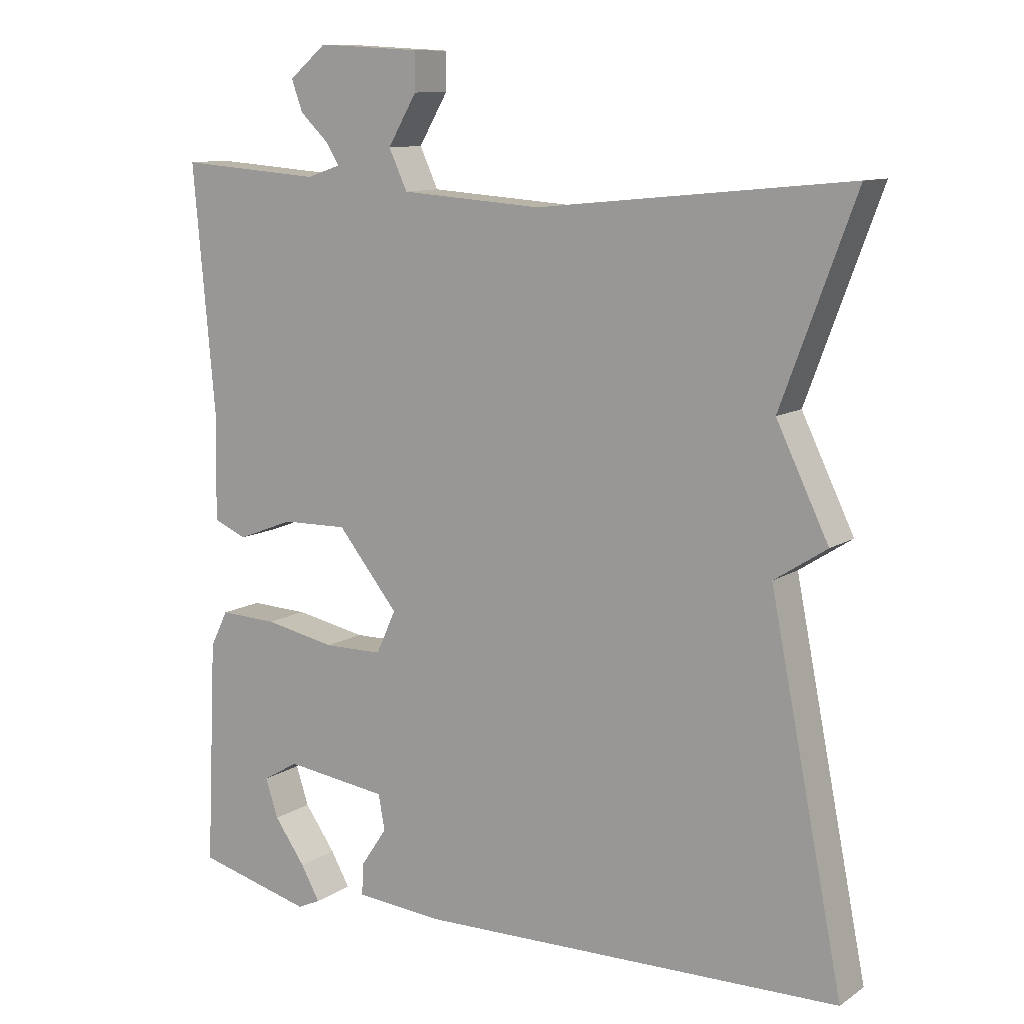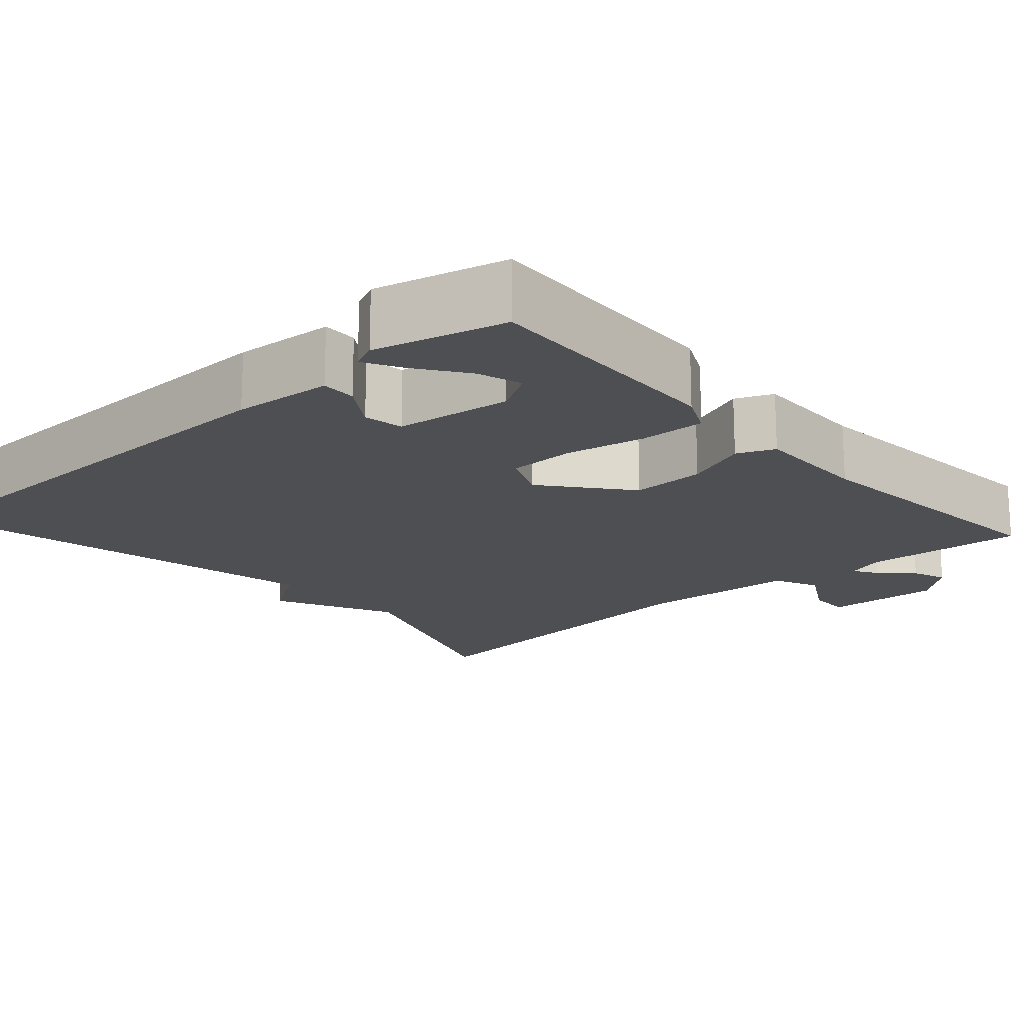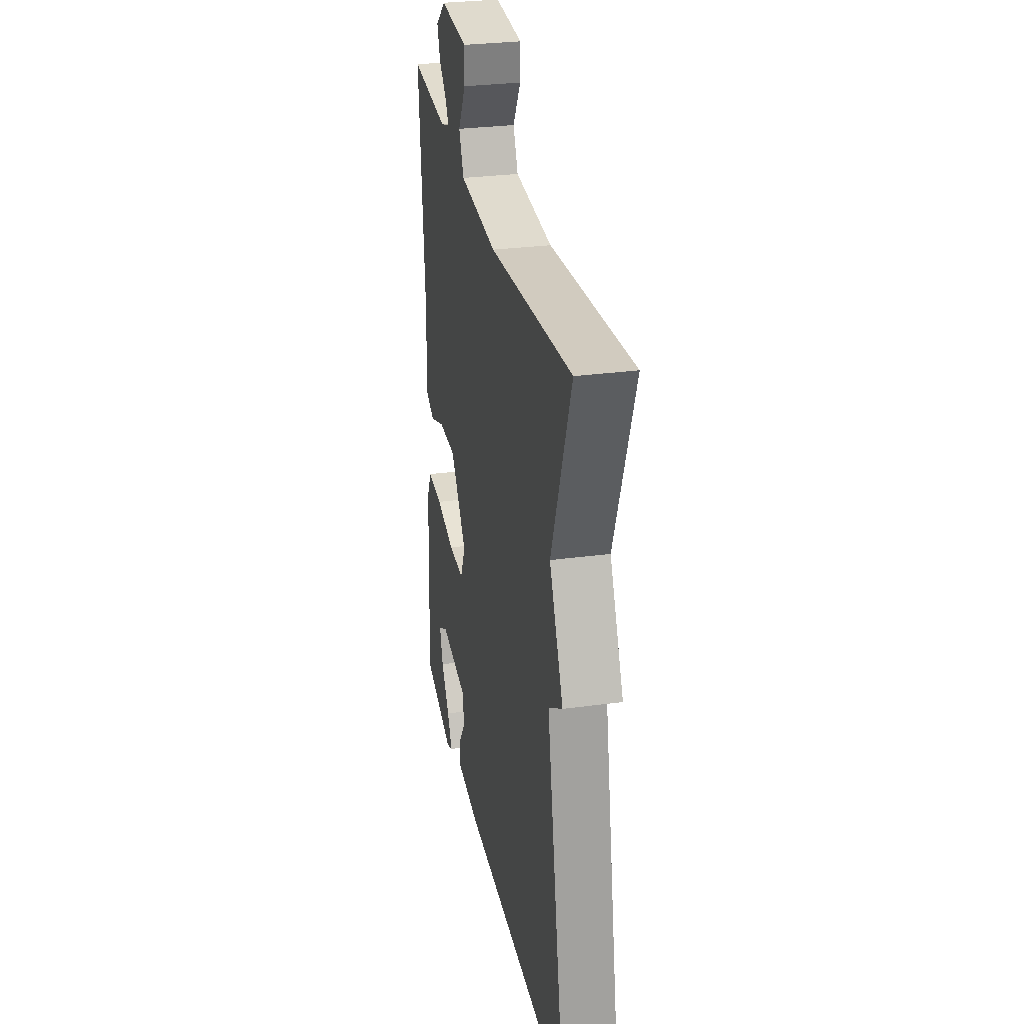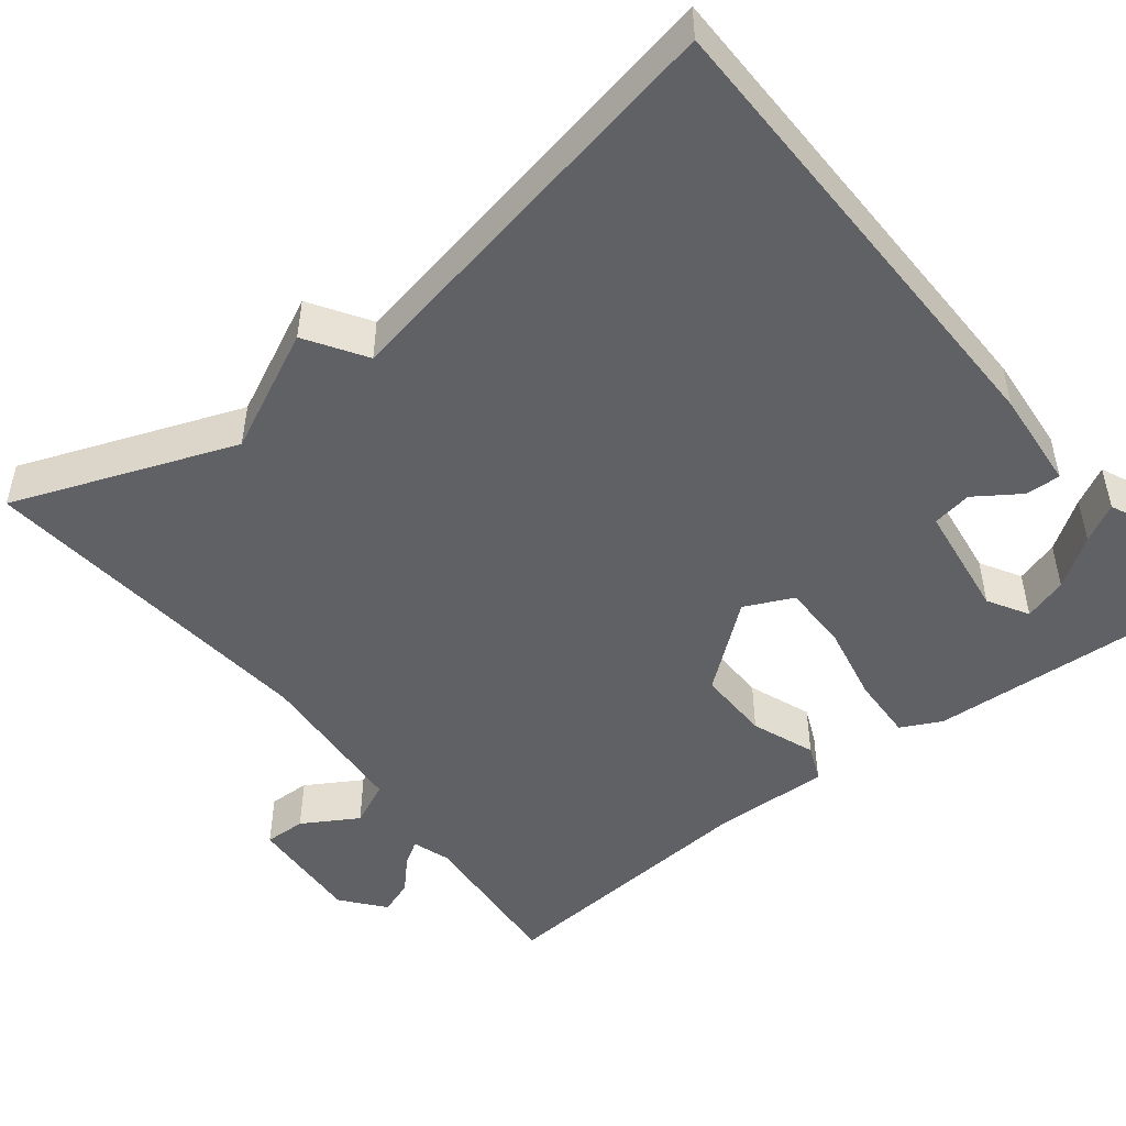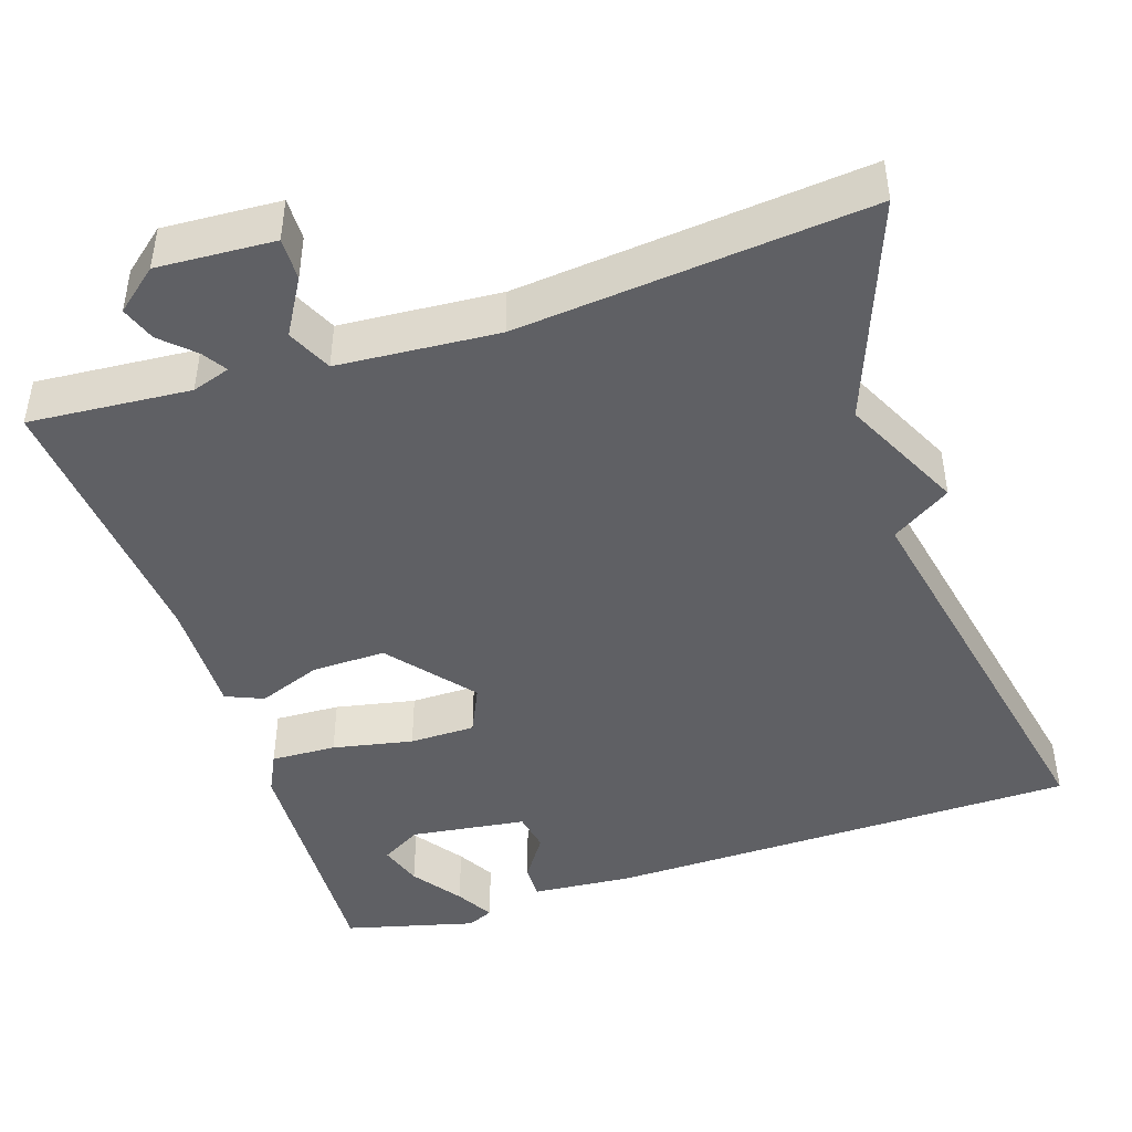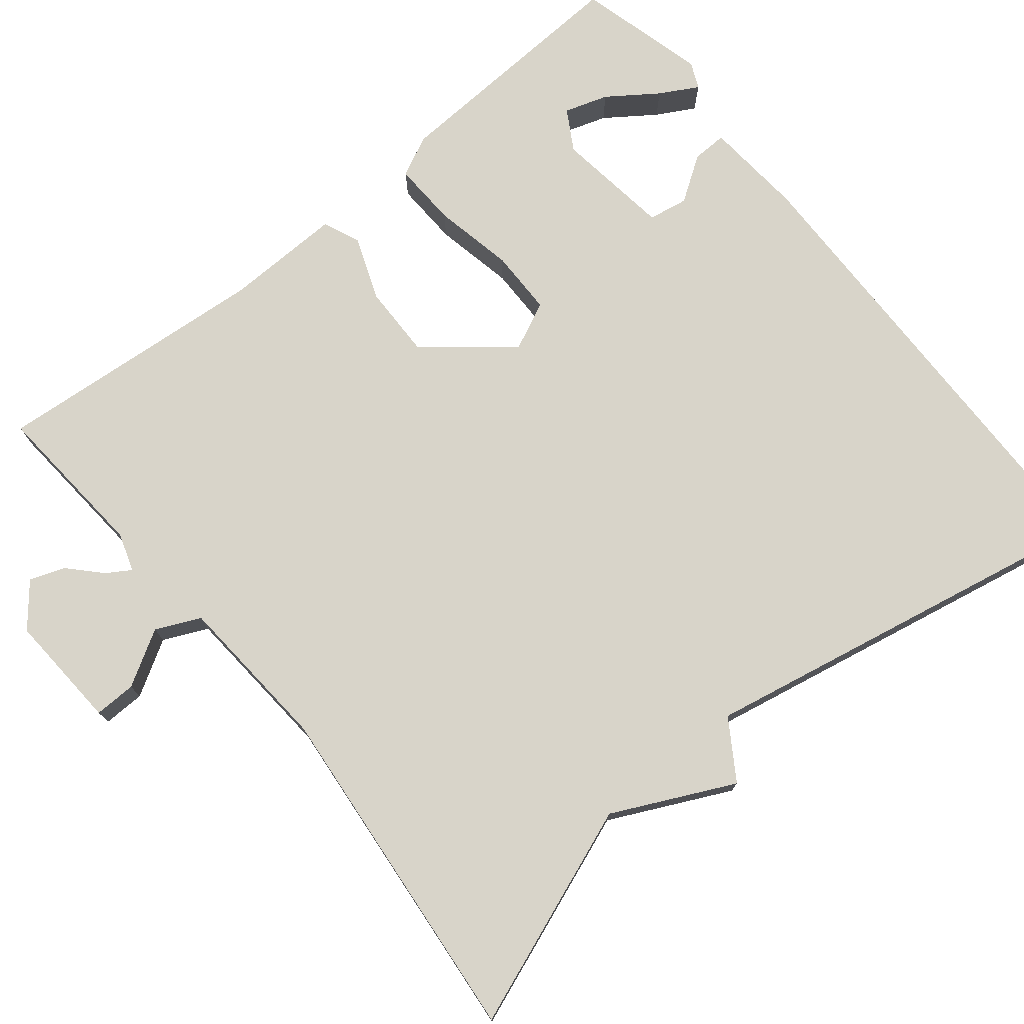
<metadata>
{"format":"obj","ext":"obj","renderer":"f3d","projection":"perspective","resolution":1024,"background":"white","views":[{"elev":10.8,"azim":32.9,"up":"+Z"},{"elev":-17.7,"azim":-138.1,"up":"+Y"},{"elev":29.6,"azim":78.8,"up":"+Z"},{"elev":-48.8,"azim":127.8,"up":"+Y"},{"elev":-44.8,"azim":18.1,"up":"+Y"},{"elev":75.3,"azim":50.7,"up":"+Y"}]}
</metadata>
<code>
v 0.5 0.07 -0.5
v -0.099 0.07 -0.512
v -0.225 0.07 -0.502
v -0.224 0.07 -0.458
v -0.186 0.07 -0.401
v -0.195 0.07 -0.351
v -0.341 0.07 -0.332
v -0.392 0.07 -0.362
v -0.374 0.07 -0.417
v -0.33 0.07 -0.479
v -0.303 0.07 -0.527
v -0.336 0.07 -0.542
v -0.5 0.07 -0.5
v -0.485 0.07 -0.18
v -0.46 0.07 -0.129
v -0.378 0.07 -0.132
v -0.277 0.07 -0.152
v -0.194 0.07 -0.151
v -0.166 0.07 -0.09
v -0.252 0.07 0.016
v -0.345 0.07 0.014
v -0.425 0.07 -0.017
v -0.472 0.07 0.003
v -0.469 0.07 0.151
v -0.5 0.07 0.5
v -0.297 0.07 0.485
v -0.249 0.07 0.501
v -0.268 0.07 0.531
v -0.308 0.07 0.569
v -0.324 0.07 0.613
v -0.271 0.07 0.657
v -0.124 0.07 0.649
v -0.125 0.07 0.596
v -0.166 0.07 0.526
v -0.14 0.07 0.47
v 0.061 0.07 0.456
v 0.5 0.07 0.5
v 0.396 0.07 0.22
v 0.47 0.07 0.068
v 0.396 0.07 0.02
v 0.5 0 -0.5
v -0.099 0 -0.512
v -0.225 0 -0.502
v -0.224 0 -0.458
v -0.186 0 -0.401
v -0.195 0 -0.351
v -0.341 0 -0.332
v -0.392 0 -0.362
v -0.374 0 -0.417
v -0.33 0 -0.479
v -0.303 0 -0.527
v -0.336 0 -0.542
v -0.5 0 -0.5
v -0.485 0 -0.18
v -0.46 0 -0.129
v -0.378 0 -0.132
v -0.277 0 -0.152
v -0.194 0 -0.151
v -0.166 0 -0.09
v -0.252 0 0.016
v -0.345 0 0.014
v -0.425 0 -0.017
v -0.472 0 0.003
v -0.469 0 0.151
v -0.5 0 0.5
v -0.297 0 0.485
v -0.249 0 0.501
v -0.268 0 0.531
v -0.308 0 0.569
v -0.324 0 0.613
v -0.271 0 0.657
v -0.124 0 0.649
v -0.125 0 0.596
v -0.166 0 0.526
v -0.14 0 0.47
v 0.061 0 0.456
v 0.5 0 0.5
v 0.396 0 0.22
v 0.47 0 0.068
v 0.396 0 0.02
f 38 39 40
f 36 37 38
f 35 36 38 40
f 32 33 34
f 31 32 34
f 30 31 34
f 29 30 34
f 28 29 34
f 27 28 34 35
f 35 40 1
f 27 35 1
f 26 27 1
f 21 22 23 24
f 24 25 26
f 21 24 26
f 20 21 26
f 15 16 17
f 14 15 17
f 13 14 17
f 11 12 13
f 10 11 13
f 9 10 13
f 8 9 13
f 8 13 17
f 7 8 17 18
f 3 4 5
f 2 3 5
f 1 2 5
f 1 5 6
f 19 20 26 1
f 6 7 18
f 1 6 18 19
f 80 79 78
f 78 77 76
f 80 78 76 75
f 74 73 72
f 74 72 71
f 74 71 70
f 74 70 69
f 74 69 68
f 75 74 68 67
f 41 80 75
f 41 75 67
f 41 67 66
f 64 63 62 61
f 66 65 64
f 66 64 61
f 66 61 60
f 57 56 55
f 57 55 54
f 57 54 53
f 53 52 51
f 53 51 50
f 53 50 49
f 53 49 48
f 57 53 48
f 58 57 48 47
f 45 44 43
f 45 43 42
f 45 42 41
f 46 45 41
f 41 66 60 59
f 58 47 46
f 59 58 46 41
f 1 41 42 2
f 2 42 43 3
f 3 43 44 4
f 4 44 45 5
f 5 45 46 6
f 6 46 47 7
f 7 47 48 8
f 8 48 49 9
f 9 49 50 10
f 10 50 51 11
f 11 51 52 12
f 12 52 53 13
f 13 53 54 14
f 14 54 55 15
f 15 55 56 16
f 16 56 57 17
f 17 57 58 18
f 18 58 59 19
f 19 59 60 20
f 20 60 61 21
f 21 61 62 22
f 22 62 63 23
f 23 63 64 24
f 24 64 65 25
f 25 65 66 26
f 26 66 67 27
f 27 67 68 28
f 28 68 69 29
f 29 69 70 30
f 30 70 71 31
f 31 71 72 32
f 32 72 73 33
f 33 73 74 34
f 34 74 75 35
f 35 75 76 36
f 36 76 77 37
f 37 77 78 38
f 38 78 79 39
f 39 79 80 40
f 40 80 41 1

</code>
